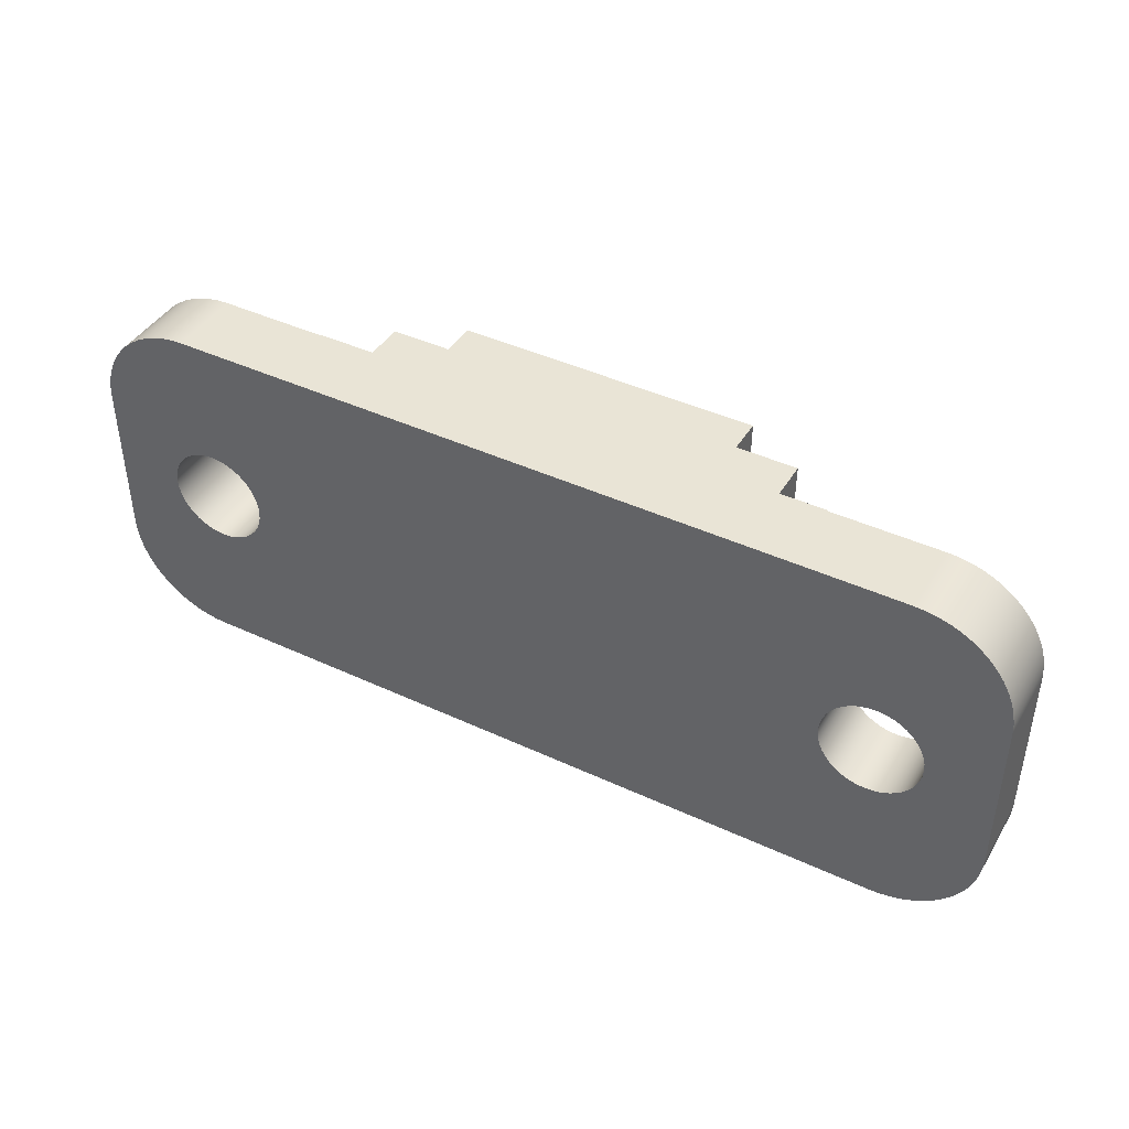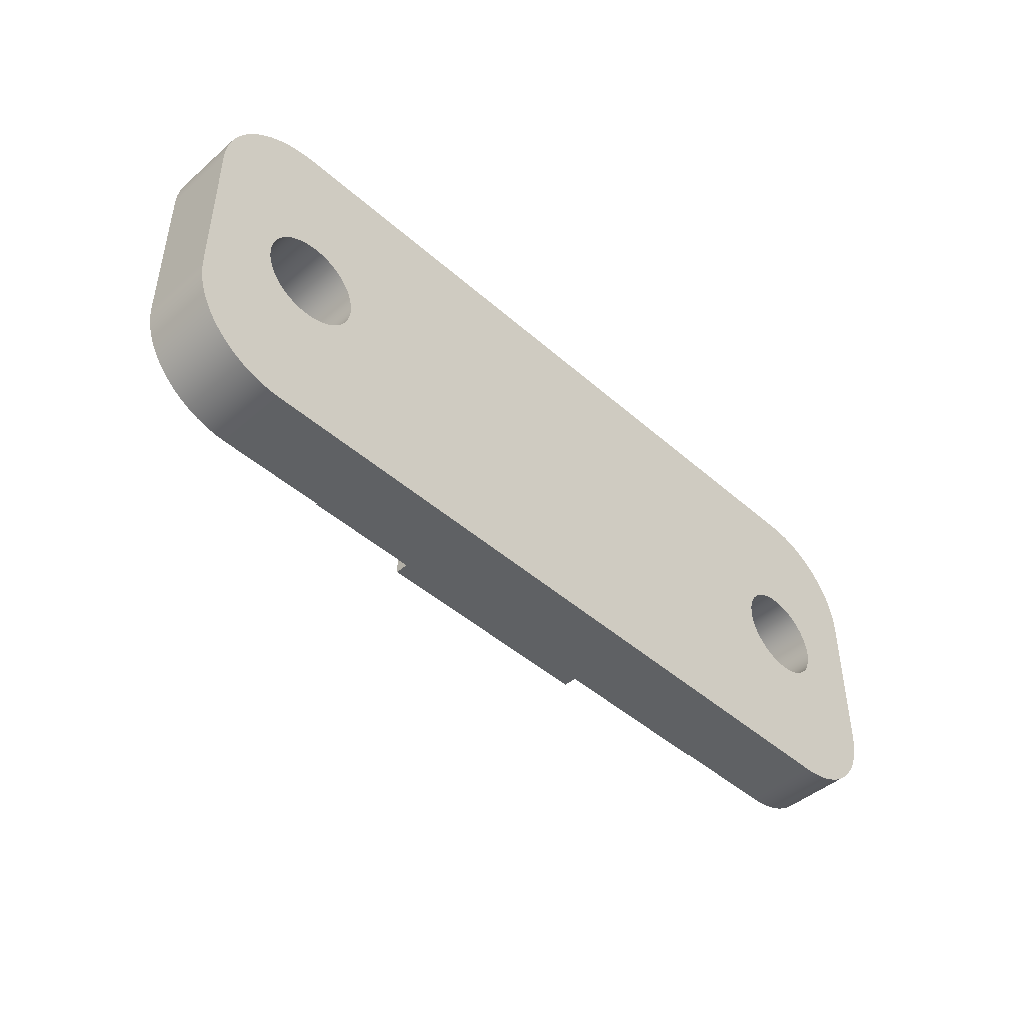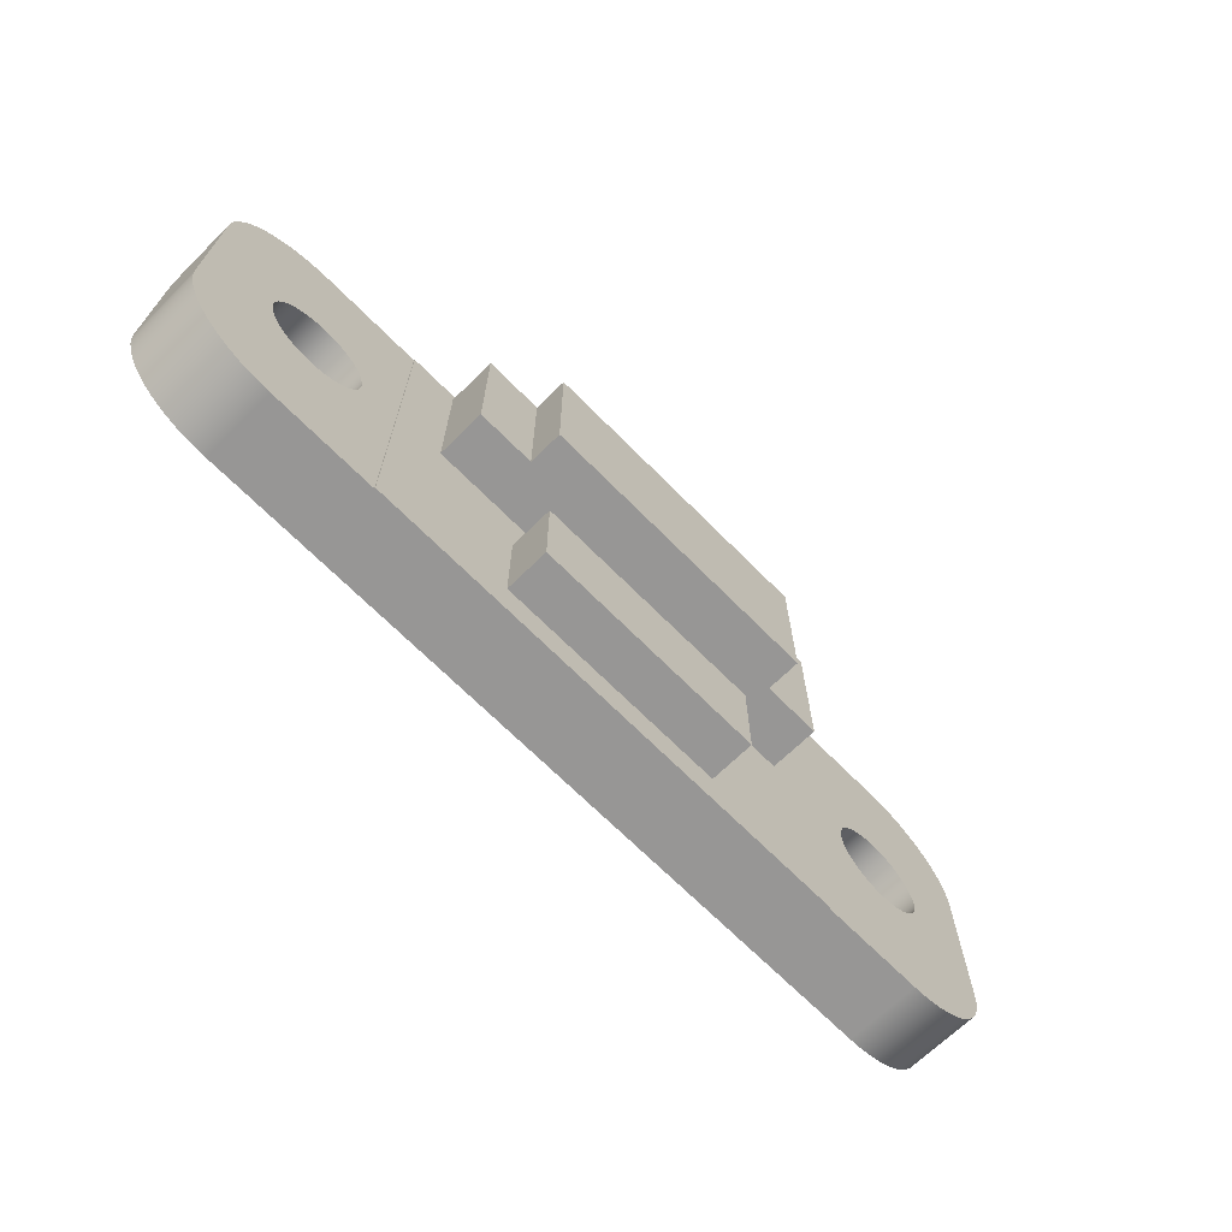
<metadata>
{"format":"obj","ext":"obj","renderer":"f3d","projection":"perspective","resolution":1024,"background":"white","views":[{"elev":42.6,"azim":-151.0,"up":"+Y"},{"elev":-45.6,"azim":134.7,"up":"+Y"},{"elev":-67.8,"azim":-45.4,"up":"+Y"}]}
</metadata>
<code>
g Body1
v -0.1024 -0.07185 0.01496
v -0.1024 0.07185 0.01496
v -0.1024 0.07185 0.01457
v -0.1024 -0.07185 0.01457
v -0.1181 0 0.01457
v -0.1184 -0.003079 0.01457
v -0.1191 -0.006083 0.01457
v -0.1203 -0.008937 0.01457
v -0.1219 -0.01157 0.01457
v -0.1239 -0.01392 0.01457
v -0.1262 -0.01593 0.01457
v -0.1289 -0.01754 0.01457
v -0.1317 -0.01872 0.01457
v -0.1347 -0.01944 0.01457
v -0.1378 -0.01969 0.01457
v -0.1409 -0.01944 0.01457
v -0.1439 -0.01872 0.01457
v -0.1467 -0.01754 0.01457
v -0.1494 -0.01593 0.01457
v -0.1517 -0.01392 0.01457
v -0.1537 -0.01157 0.01457
v -0.1553 -0.008937 0.01457
v -0.1565 -0.006083 0.01457
v -0.1572 -0.003079 0.01457
v -0.1575 0 0.01457
v -0.1572 0.003079 0.01457
v -0.1565 0.006083 0.01457
v -0.1553 0.008937 0.01457
v -0.1537 0.01157 0.01457
v -0.1517 0.01392 0.01457
v -0.1494 0.01593 0.01457
v -0.1467 0.01754 0.01457
v -0.1439 0.01872 0.01457
v -0.1409 0.01944 0.01457
v -0.1378 0.01969 0.01457
v -0.1347 0.01944 0.01457
v -0.1317 0.01872 0.01457
v -0.1289 0.01754 0.01457
v -0.1262 0.01593 0.01457
v -0.1239 0.01392 0.01457
v -0.1219 0.01157 0.01457
v -0.1203 0.008937 0.01457
v -0.1191 0.006083 0.01457
v -0.1184 0.003079 0.01457
v -0.1447 0.07185 0.01457
v -0.1491 0.0716 0.01457
v -0.1534 0.07086 0.01457
v -0.1577 0.06964 0.01457
v -0.1618 0.06795 0.01457
v -0.1656 0.06582 0.01457
v -0.1692 0.06326 0.01457
v -0.1725 0.06032 0.01457
v -0.1755 0.05703 0.01457
v -0.178 0.05343 0.01457
v -0.1802 0.04956 0.01457
v -0.1818 0.04548 0.01457
v -0.1831 0.04124 0.01457
v -0.1838 0.03689 0.01457
v -0.1841 0.03248 0.01457
v -0.1841 -0.03248 0.01457
v -0.1838 -0.03689 0.01457
v -0.1831 -0.04124 0.01457
v -0.1818 -0.04548 0.01457
v -0.1802 -0.04956 0.01457
v -0.178 -0.05343 0.01457
v -0.1755 -0.05703 0.01457
v -0.1725 -0.06032 0.01457
v -0.1692 -0.06326 0.01457
v -0.1656 -0.06582 0.01457
v -0.1618 -0.06795 0.01457
v -0.1577 -0.06964 0.01457
v -0.1534 -0.07086 0.01457
v -0.1491 -0.0716 0.01457
v -0.1447 -0.07185 0.01457
v 0.1024 0.07185 0.01496
v 0.1024 -0.07185 0.01496
v 0.1024 -0.07185 0.01457
v 0.1024 0.07185 0.01457
v 0.1575 -0 0.01457
v 0.1572 -0.003079 0.01457
v 0.1565 -0.006083 0.01457
v 0.1553 -0.008937 0.01457
v 0.1537 -0.01157 0.01457
v 0.1517 -0.01392 0.01457
v 0.1494 -0.01593 0.01457
v 0.1467 -0.01754 0.01457
v 0.1439 -0.01872 0.01457
v 0.1409 -0.01944 0.01457
v 0.1378 -0.01969 0.01457
v 0.1347 -0.01944 0.01457
v 0.1317 -0.01872 0.01457
v 0.1289 -0.01754 0.01457
v 0.1262 -0.01593 0.01457
v 0.1239 -0.01392 0.01457
v 0.1219 -0.01157 0.01457
v 0.1203 -0.008937 0.01457
v 0.1191 -0.006083 0.01457
v 0.1184 -0.003079 0.01457
v 0.1181 -0 0.01457
v 0.1184 0.003079 0.01457
v 0.1191 0.006083 0.01457
v 0.1203 0.008937 0.01457
v 0.1219 0.01157 0.01457
v 0.1239 0.01392 0.01457
v 0.1262 0.01593 0.01457
v 0.1289 0.01754 0.01457
v 0.1317 0.01872 0.01457
v 0.1347 0.01944 0.01457
v 0.1378 0.01969 0.01457
v 0.1409 0.01944 0.01457
v 0.1439 0.01872 0.01457
v 0.1467 0.01754 0.01457
v 0.1494 0.01593 0.01457
v 0.1517 0.01392 0.01457
v 0.1537 0.01157 0.01457
v 0.1553 0.008937 0.01457
v 0.1565 0.006083 0.01457
v 0.1572 0.003079 0.01457
v 0.1447 -0.07185 0.01457
v 0.1491 -0.0716 0.01457
v 0.1534 -0.07086 0.01457
v 0.1577 -0.06964 0.01457
v 0.1618 -0.06795 0.01457
v 0.1656 -0.06582 0.01457
v 0.1692 -0.06326 0.01457
v 0.1725 -0.06032 0.01457
v 0.1755 -0.05703 0.01457
v 0.178 -0.05343 0.01457
v 0.1802 -0.04956 0.01457
v 0.1818 -0.04548 0.01457
v 0.1831 -0.04124 0.01457
v 0.1838 -0.03689 0.01457
v 0.1841 -0.03248 0.01457
v 0.1841 0.03248 0.01457
v 0.1838 0.03689 0.01457
v 0.1831 0.04124 0.01457
v 0.1818 0.04548 0.01457
v 0.1802 0.04956 0.01457
v 0.178 0.05343 0.01457
v 0.1755 0.05703 0.01457
v 0.1725 0.06032 0.01457
v 0.1692 0.06326 0.01457
v 0.1656 0.06582 0.01457
v 0.1618 0.06795 0.01457
v 0.1577 0.06964 0.01457
v 0.1534 0.07086 0.01457
v 0.1491 0.0716 0.01457
v 0.1447 0.07185 0.01457
v -0.1447 -0.07185 -0.01457
v 0.1447 -0.07185 -0.01457
v -0.08268 0.004921 0.01496
v -0.08268 0.06791 0.01496
v 0.08268 0.06791 0.01496
v 0.08268 0.004921 0.01496
v -0.04724 -0.0561 0.01496
v -0.04724 -0.01673 0.01496
v 0.04724 -0.01673 0.01496
v 0.04724 -0.0561 0.01496
v 0.1447 0.07185 -0.01457
v -0.1447 0.07185 -0.01457
v -0.05906 0.004921 0.04843
v -0.05906 0.06791 0.04843
v -0.05906 0.06791 0.03465
v -0.05906 0.004921 0.03465
v -0.08268 0.06791 0.03465
v -0.08268 0.004921 0.03465
v 0.05906 0.06791 0.04843
v 0.05906 0.004921 0.04843
v 0.05906 0.004921 0.03465
v 0.05906 0.06791 0.03465
v 0.08268 0.004921 0.03465
v 0.08268 0.06791 0.03465
v -0.04724 -0.0561 0.03268
v -0.04724 -0.01673 0.03268
v 0.04724 -0.01673 0.03268
v 0.04724 -0.0561 0.03268
v 0.1491 -0.0716 -0.01457
v 0.1534 -0.07086 -0.01457
v 0.1577 -0.06964 -0.01457
v 0.1618 -0.06795 -0.01457
v 0.1656 -0.06582 -0.01457
v 0.1692 -0.06326 -0.01457
v 0.1725 -0.06032 -0.01457
v 0.1755 -0.05703 -0.01457
v 0.178 -0.05343 -0.01457
v 0.1802 -0.04956 -0.01457
v 0.1818 -0.04548 -0.01457
v 0.1831 -0.04124 -0.01457
v 0.1838 -0.03689 -0.01457
v 0.1841 -0.03248 -0.01457
v 0.1841 0.03248 -0.01457
v -0.1575 0 -0.01457
v -0.1572 -0.003079 -0.01457
v -0.1565 -0.006083 -0.01457
v -0.1553 -0.008937 -0.01457
v -0.1537 -0.01157 -0.01457
v -0.1517 -0.01392 -0.01457
v -0.1494 -0.01593 -0.01457
v -0.1467 -0.01754 -0.01457
v -0.1439 -0.01872 -0.01457
v -0.1409 -0.01944 -0.01457
v -0.1378 -0.01969 -0.01457
v -0.1347 -0.01944 -0.01457
v -0.1317 -0.01872 -0.01457
v -0.1289 -0.01754 -0.01457
v -0.1262 -0.01593 -0.01457
v -0.1239 -0.01392 -0.01457
v -0.1219 -0.01157 -0.01457
v -0.1203 -0.008937 -0.01457
v -0.1191 -0.006083 -0.01457
v -0.1184 -0.003079 -0.01457
v -0.1181 0 -0.01457
v -0.1184 0.003079 -0.01457
v -0.1191 0.006083 -0.01457
v -0.1203 0.008937 -0.01457
v -0.1219 0.01157 -0.01457
v -0.1239 0.01392 -0.01457
v -0.1262 0.01593 -0.01457
v -0.1289 0.01754 -0.01457
v -0.1317 0.01872 -0.01457
v -0.1347 0.01944 -0.01457
v -0.1378 0.01969 -0.01457
v -0.1409 0.01944 -0.01457
v -0.1439 0.01872 -0.01457
v -0.1467 0.01754 -0.01457
v -0.1494 0.01593 -0.01457
v -0.1517 0.01392 -0.01457
v -0.1537 0.01157 -0.01457
v -0.1553 0.008937 -0.01457
v -0.1565 0.006083 -0.01457
v -0.1572 0.003079 -0.01457
v 0.1181 -0 -0.01457
v 0.1184 -0.003079 -0.01457
v 0.1191 -0.006083 -0.01457
v 0.1203 -0.008937 -0.01457
v 0.1219 -0.01157 -0.01457
v 0.1239 -0.01392 -0.01457
v 0.1262 -0.01593 -0.01457
v 0.1289 -0.01754 -0.01457
v 0.1317 -0.01872 -0.01457
v 0.1347 -0.01944 -0.01457
v 0.1378 -0.01969 -0.01457
v 0.1409 -0.01944 -0.01457
v 0.1439 -0.01872 -0.01457
v 0.1467 -0.01754 -0.01457
v 0.1494 -0.01593 -0.01457
v 0.1517 -0.01392 -0.01457
v 0.1537 -0.01157 -0.01457
v 0.1553 -0.008937 -0.01457
v 0.1565 -0.006083 -0.01457
v 0.1572 -0.003079 -0.01457
v 0.1575 -0 -0.01457
v 0.1572 0.003079 -0.01457
v 0.1565 0.006083 -0.01457
v 0.1553 0.008937 -0.01457
v 0.1537 0.01157 -0.01457
v 0.1517 0.01392 -0.01457
v 0.1494 0.01593 -0.01457
v 0.1467 0.01754 -0.01457
v 0.1439 0.01872 -0.01457
v 0.1409 0.01944 -0.01457
v 0.1378 0.01969 -0.01457
v 0.1347 0.01944 -0.01457
v 0.1317 0.01872 -0.01457
v 0.1289 0.01754 -0.01457
v 0.1262 0.01593 -0.01457
v 0.1239 0.01392 -0.01457
v 0.1219 0.01157 -0.01457
v 0.1203 0.008937 -0.01457
v 0.1191 0.006083 -0.01457
v 0.1184 0.003079 -0.01457
v -0.1491 -0.0716 -0.01457
v -0.1534 -0.07086 -0.01457
v -0.1577 -0.06964 -0.01457
v -0.1618 -0.06795 -0.01457
v -0.1656 -0.06582 -0.01457
v -0.1692 -0.06326 -0.01457
v -0.1725 -0.06032 -0.01457
v -0.1755 -0.05703 -0.01457
v -0.178 -0.05343 -0.01457
v -0.1802 -0.04956 -0.01457
v -0.1818 -0.04548 -0.01457
v -0.1831 -0.04124 -0.01457
v -0.1838 -0.03689 -0.01457
v -0.1841 -0.03248 -0.01457
v -0.1841 0.03248 -0.01457
v -0.1838 0.03689 -0.01457
v -0.1831 0.04124 -0.01457
v -0.1818 0.04548 -0.01457
v -0.1802 0.04956 -0.01457
v -0.178 0.05343 -0.01457
v -0.1755 0.05703 -0.01457
v -0.1725 0.06032 -0.01457
v -0.1692 0.06326 -0.01457
v -0.1656 0.06582 -0.01457
v -0.1618 0.06795 -0.01457
v -0.1577 0.06964 -0.01457
v -0.1534 0.07086 -0.01457
v -0.1491 0.0716 -0.01457
v 0.1491 0.0716 -0.01457
v 0.1534 0.07086 -0.01457
v 0.1577 0.06964 -0.01457
v 0.1618 0.06795 -0.01457
v 0.1656 0.06582 -0.01457
v 0.1692 0.06326 -0.01457
v 0.1725 0.06032 -0.01457
v 0.1755 0.05703 -0.01457
v 0.178 0.05343 -0.01457
v 0.1802 0.04956 -0.01457
v 0.1818 0.04548 -0.01457
v 0.1831 0.04124 -0.01457
v 0.1838 0.03689 -0.01457
f 1 2 4
f 4 2 3
f 6 4 5
f 5 4 3
f 5 3 44
f 44 3 43
f 43 3 42
f 42 3 41
f 41 3 40
f 40 3 39
f 39 3 38
f 38 3 45
f 38 45 37
f 37 45 36
f 36 45 35
f 35 45 34
f 34 45 33
f 33 45 46
f 33 46 32
f 32 46 47
f 32 47 48
f 6 7 4
f 4 7 8
f 4 8 9
f 9 10 4
f 4 10 11
f 4 11 12
f 4 12 74
f 74 12 13
f 74 13 14
f 14 15 74
f 74 15 16
f 74 16 17
f 74 17 73
f 73 17 18
f 73 18 72
f 72 18 71
f 71 18 19
f 71 19 70
f 70 19 20
f 70 20 69
f 69 20 68
f 68 20 21
f 68 21 67
f 67 21 66
f 66 21 22
f 66 22 65
f 65 22 64
f 64 22 63
f 63 22 60
f 63 60 62
f 62 60 61
f 22 23 60
f 60 23 24
f 60 24 25
f 60 25 59
f 59 25 26
f 59 26 27
f 27 28 59
f 59 28 56
f 59 56 57
f 29 53 28
f 28 53 54
f 28 54 55
f 30 51 29
f 29 51 52
f 29 52 53
f 31 49 30
f 30 49 50
f 30 50 51
f 49 31 48
f 48 31 32
f 55 56 28
f 57 58 59
f 75 76 78
f 78 76 77
f 80 133 79
f 79 133 134
f 79 134 118
f 118 134 117
f 117 134 116
f 116 134 137
f 116 137 138
f 80 81 133
f 133 81 82
f 133 82 130
f 130 82 129
f 129 82 128
f 128 82 127
f 127 82 83
f 127 83 126
f 126 83 125
f 125 83 84
f 125 84 124
f 124 84 123
f 123 84 85
f 123 85 122
f 122 85 86
f 122 86 121
f 121 86 120
f 120 86 87
f 120 87 119
f 119 87 88
f 119 88 89
f 89 90 119
f 119 90 91
f 119 91 92
f 119 92 77
f 77 92 93
f 77 93 94
f 94 95 77
f 77 95 96
f 77 96 97
f 97 98 77
f 77 98 99
f 77 99 78
f 78 99 100
f 78 100 101
f 101 102 78
f 78 102 103
f 78 103 104
f 104 105 78
f 78 105 106
f 78 106 148
f 148 106 107
f 148 107 108
f 108 109 148
f 148 109 110
f 148 110 111
f 148 111 147
f 147 111 112
f 147 112 146
f 146 112 145
f 145 112 113
f 145 113 144
f 144 113 114
f 144 114 143
f 143 114 142
f 142 114 115
f 142 115 141
f 141 115 140
f 140 115 116
f 140 116 139
f 139 116 138
f 130 131 133
f 133 131 132
f 135 136 134
f 134 136 137
f 76 1 77
f 77 1 4
f 77 4 150
f 150 4 149
f 149 4 74
f 150 119 77
f 1 151 2
f 2 151 152
f 2 152 153
f 76 155 1
f 1 155 156
f 1 156 151
f 151 156 157
f 151 157 154
f 154 157 76
f 154 76 75
f 154 75 153
f 153 75 2
f 157 158 76
f 76 158 155
f 45 3 160
f 160 3 78
f 160 78 159
f 159 78 148
f 2 75 3
f 3 75 78
f 161 162 164
f 164 162 163
f 163 165 164
f 164 165 166
f 167 168 170
f 170 168 169
f 169 171 170
f 170 171 172
f 168 161 169
f 169 161 164
f 169 164 154
f 154 164 151
f 151 164 166
f 154 171 169
f 161 168 162
f 162 168 167
f 156 155 174
f 174 155 173
f 157 156 175
f 175 156 174
f 158 157 176
f 176 157 175
f 155 158 173
f 173 158 176
f 173 176 174
f 174 176 175
f 166 165 151
f 151 165 152
f 162 167 163
f 163 167 170
f 163 170 152
f 152 170 153
f 153 170 172
f 152 165 163
f 172 171 153
f 153 171 154
f 190 133 189
f 189 133 132
f 189 132 188
f 188 132 131
f 188 131 187
f 187 131 130
f 187 130 186
f 186 130 129
f 186 129 185
f 185 129 128
f 185 128 184
f 184 128 127
f 184 127 183
f 183 127 126
f 183 126 182
f 182 126 125
f 182 125 181
f 181 125 124
f 181 124 180
f 180 124 123
f 180 123 179
f 179 123 122
f 179 122 178
f 178 122 121
f 178 121 177
f 177 121 120
f 177 120 150
f 150 120 119
f 134 133 191
f 191 133 190
f 193 285 192
f 192 285 286
f 192 286 231
f 231 286 230
f 230 286 229
f 229 286 228
f 228 286 227
f 227 286 226
f 226 286 225
f 225 286 224
f 224 286 223
f 223 286 222
f 222 286 287
f 222 287 288
f 193 194 285
f 285 194 195
f 285 195 196
f 196 197 285
f 285 197 198
f 285 198 199
f 199 200 285
f 285 200 201
f 285 201 202
f 203 282 202
f 202 282 283
f 202 283 284
f 204 149 203
f 203 149 280
f 203 280 281
f 204 205 149
f 149 205 239
f 149 239 150
f 150 239 240
f 150 240 241
f 239 205 238
f 238 205 206
f 238 206 237
f 237 206 207
f 237 207 236
f 236 207 208
f 236 208 235
f 235 208 209
f 235 209 234
f 234 209 210
f 234 210 233
f 233 210 211
f 233 211 232
f 232 211 212
f 232 212 271
f 271 212 213
f 271 213 270
f 270 213 214
f 270 214 269
f 269 214 215
f 269 215 268
f 268 215 216
f 268 216 267
f 267 216 217
f 267 217 266
f 266 217 218
f 266 218 265
f 265 218 219
f 265 219 159
f 159 219 160
f 160 219 220
f 160 220 221
f 222 289 221
f 221 289 290
f 221 290 291
f 242 187 241
f 241 187 186
f 241 186 185
f 243 190 242
f 242 190 189
f 242 189 188
f 243 244 190
f 190 244 245
f 190 245 246
f 246 247 190
f 190 247 248
f 190 248 249
f 249 250 190
f 190 250 251
f 190 251 252
f 190 252 191
f 191 252 253
f 191 253 254
f 254 255 191
f 191 255 256
f 191 256 257
f 257 258 191
f 191 258 259
f 191 259 260
f 260 261 191
f 191 261 262
f 191 262 312
f 312 262 311
f 311 262 310
f 310 262 263
f 310 263 309
f 309 263 308
f 308 263 159
f 308 159 307
f 307 159 306
f 306 159 305
f 305 159 304
f 304 159 303
f 303 159 302
f 302 159 301
f 301 159 300
f 263 264 159
f 159 264 265
f 188 187 242
f 241 185 150
f 150 185 184
f 150 184 183
f 183 182 150
f 150 182 181
f 150 181 180
f 180 179 150
f 150 179 178
f 150 178 177
f 272 273 149
f 149 273 274
f 149 274 275
f 275 276 149
f 149 276 277
f 149 277 278
f 278 279 149
f 149 279 280
f 281 282 203
f 284 285 202
f 288 289 222
f 221 291 160
f 160 291 292
f 160 292 293
f 293 294 160
f 160 294 295
f 160 295 296
f 296 297 160
f 160 297 298
f 160 298 299
f 159 148 300
f 300 148 147
f 300 147 301
f 301 147 146
f 301 146 302
f 302 146 145
f 302 145 303
f 303 145 144
f 303 144 304
f 304 144 143
f 304 143 305
f 305 143 142
f 305 142 306
f 306 142 141
f 306 141 307
f 307 141 140
f 307 140 308
f 308 140 139
f 308 139 309
f 309 139 138
f 309 138 310
f 310 138 137
f 310 137 311
f 311 137 136
f 311 136 312
f 312 136 135
f 312 135 191
f 191 135 134
f 286 59 287
f 287 59 58
f 287 58 288
f 288 58 57
f 288 57 289
f 289 57 56
f 289 56 290
f 290 56 55
f 290 55 291
f 291 55 54
f 291 54 292
f 292 54 53
f 292 53 293
f 293 53 52
f 293 52 294
f 294 52 51
f 294 51 295
f 295 51 50
f 295 50 296
f 296 50 49
f 296 49 297
f 297 49 48
f 297 48 298
f 298 48 47
f 298 47 299
f 299 47 46
f 299 46 160
f 160 46 45
f 60 59 285
f 285 59 286
f 149 74 272
f 272 74 73
f 272 73 273
f 273 73 72
f 273 72 274
f 274 72 71
f 274 71 275
f 275 71 70
f 275 70 276
f 276 70 69
f 276 69 277
f 277 69 68
f 277 68 278
f 278 68 67
f 278 67 279
f 279 67 66
f 279 66 280
f 280 66 65
f 280 65 281
f 281 65 64
f 281 64 282
f 282 64 63
f 282 63 283
f 283 63 62
f 283 62 284
f 284 62 61
f 284 61 285
f 285 61 60
f 118 253 79
f 79 253 252
f 79 252 80
f 80 252 251
f 80 251 81
f 81 251 250
f 81 250 82
f 82 250 249
f 82 249 83
f 83 249 248
f 83 248 84
f 84 248 247
f 84 247 85
f 85 247 246
f 85 246 86
f 86 246 245
f 86 245 87
f 87 245 244
f 87 244 88
f 88 244 243
f 88 243 89
f 89 243 242
f 89 242 90
f 90 242 241
f 90 241 91
f 91 241 240
f 91 240 92
f 92 240 239
f 92 239 93
f 93 239 238
f 93 238 94
f 94 238 237
f 94 237 95
f 95 237 236
f 95 236 96
f 96 236 235
f 96 235 97
f 97 235 234
f 97 234 98
f 98 234 233
f 98 233 99
f 99 233 232
f 99 232 100
f 100 232 271
f 100 271 101
f 101 271 270
f 101 270 102
f 102 270 269
f 102 269 103
f 103 269 268
f 103 268 104
f 104 268 267
f 104 267 105
f 105 267 266
f 105 266 106
f 106 266 265
f 106 265 107
f 107 265 264
f 107 264 108
f 108 264 263
f 108 263 109
f 109 263 262
f 109 262 110
f 110 262 261
f 110 261 111
f 111 261 260
f 111 260 112
f 112 260 259
f 112 259 113
f 113 259 258
f 113 258 114
f 114 258 257
f 114 257 115
f 115 257 256
f 115 256 116
f 116 256 255
f 116 255 117
f 117 255 254
f 117 254 118
f 118 254 253
f 44 213 5
f 5 213 212
f 5 212 6
f 6 212 211
f 6 211 7
f 7 211 210
f 7 210 8
f 8 210 209
f 8 209 9
f 9 209 208
f 9 208 10
f 10 208 207
f 10 207 11
f 11 207 206
f 11 206 12
f 12 206 205
f 12 205 13
f 13 205 204
f 13 204 14
f 14 204 203
f 14 203 15
f 15 203 202
f 15 202 16
f 16 202 201
f 16 201 17
f 17 201 200
f 17 200 18
f 18 200 199
f 18 199 19
f 19 199 198
f 19 198 20
f 20 198 197
f 20 197 21
f 21 197 196
f 21 196 22
f 22 196 195
f 22 195 23
f 23 195 194
f 23 194 24
f 24 194 193
f 24 193 25
f 25 193 192
f 25 192 26
f 26 192 231
f 26 231 27
f 27 231 230
f 27 230 28
f 28 230 229
f 28 229 29
f 29 229 228
f 29 228 30
f 30 228 227
f 30 227 31
f 31 227 226
f 31 226 32
f 32 226 225
f 32 225 33
f 33 225 224
f 33 224 34
f 34 224 223
f 34 223 35
f 35 223 222
f 35 222 36
f 36 222 221
f 36 221 37
f 37 221 220
f 37 220 38
f 38 220 219
f 38 219 39
f 39 219 218
f 39 218 40
f 40 218 217
f 40 217 41
f 41 217 216
f 41 216 42
f 42 216 215
f 42 215 43
f 43 215 214
f 43 214 44
f 44 214 213

</code>
